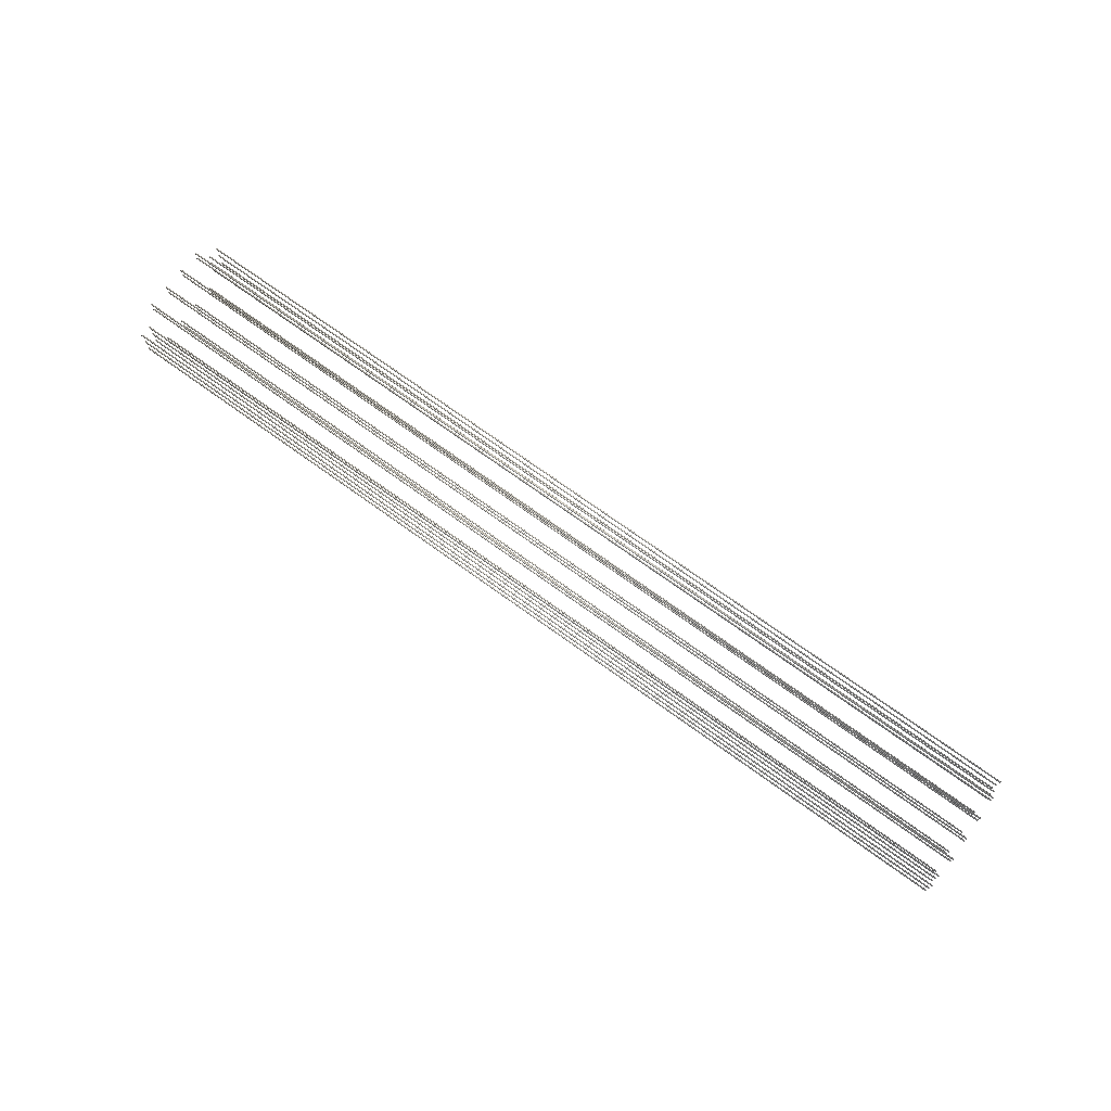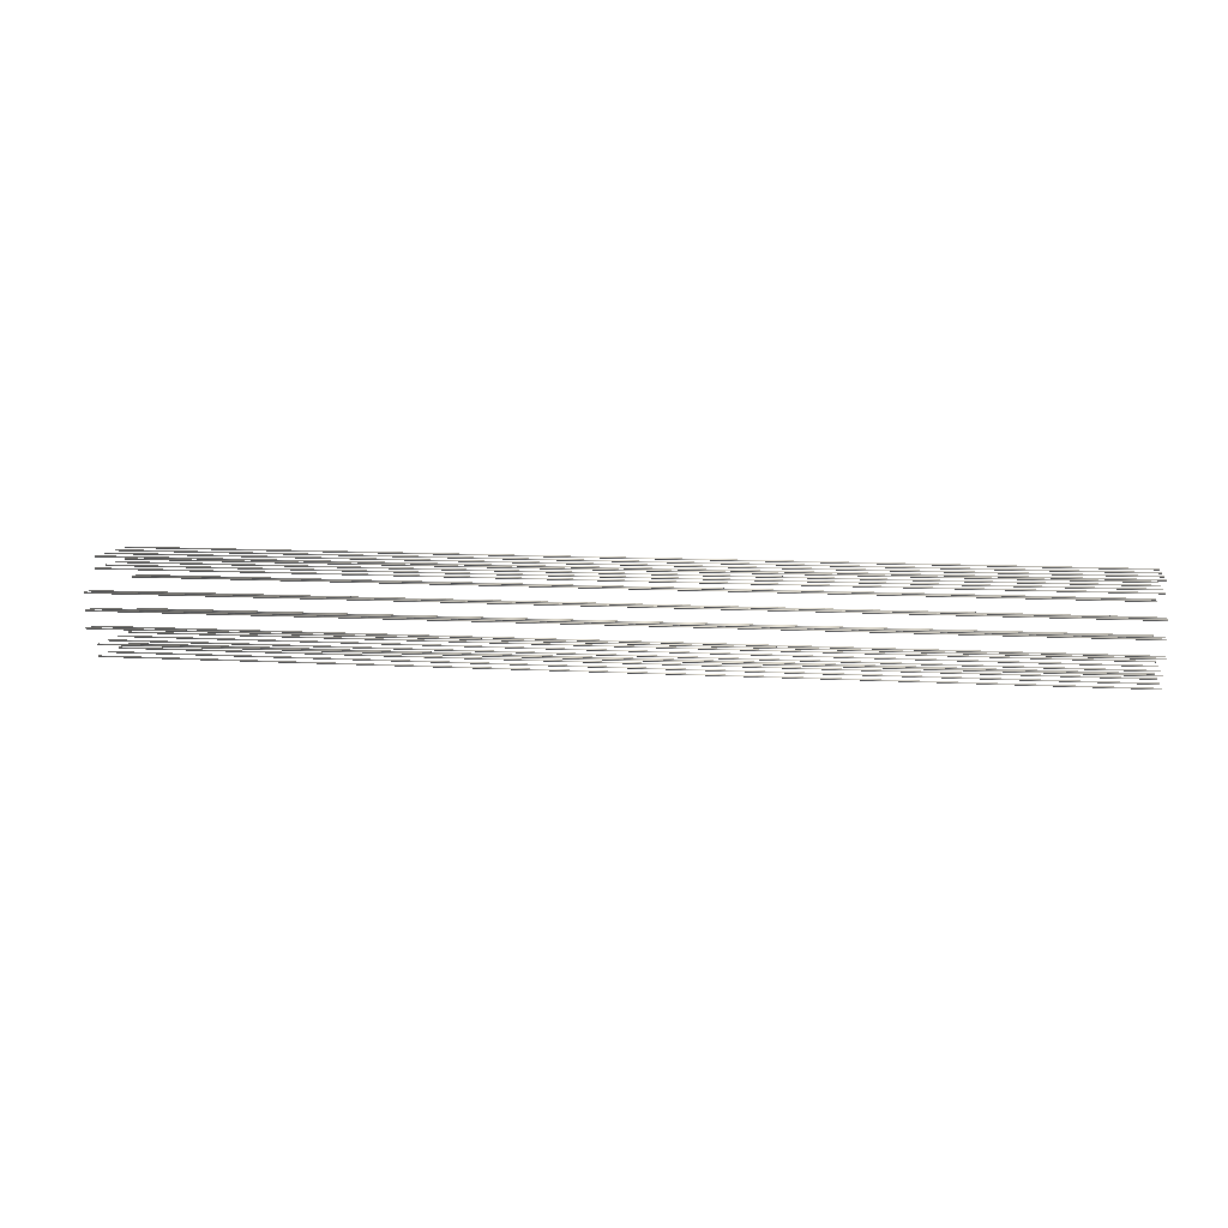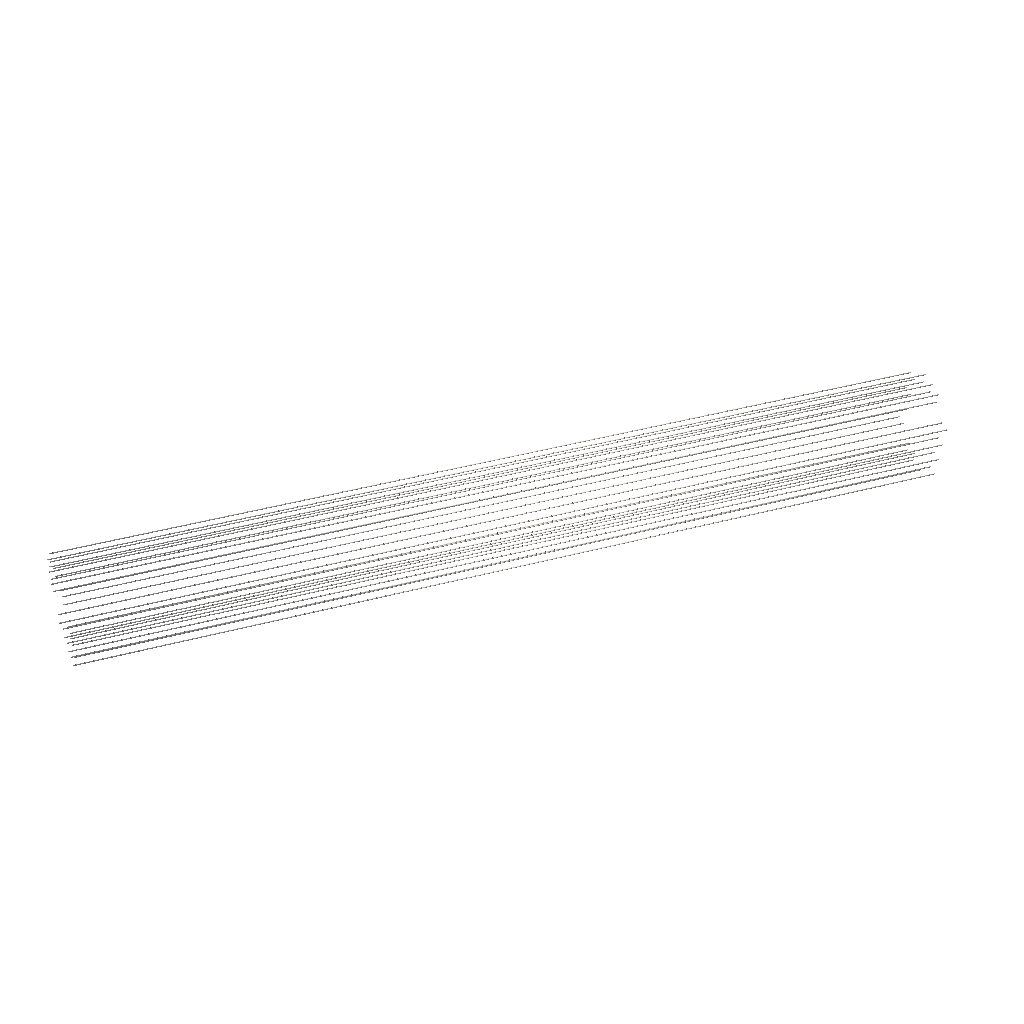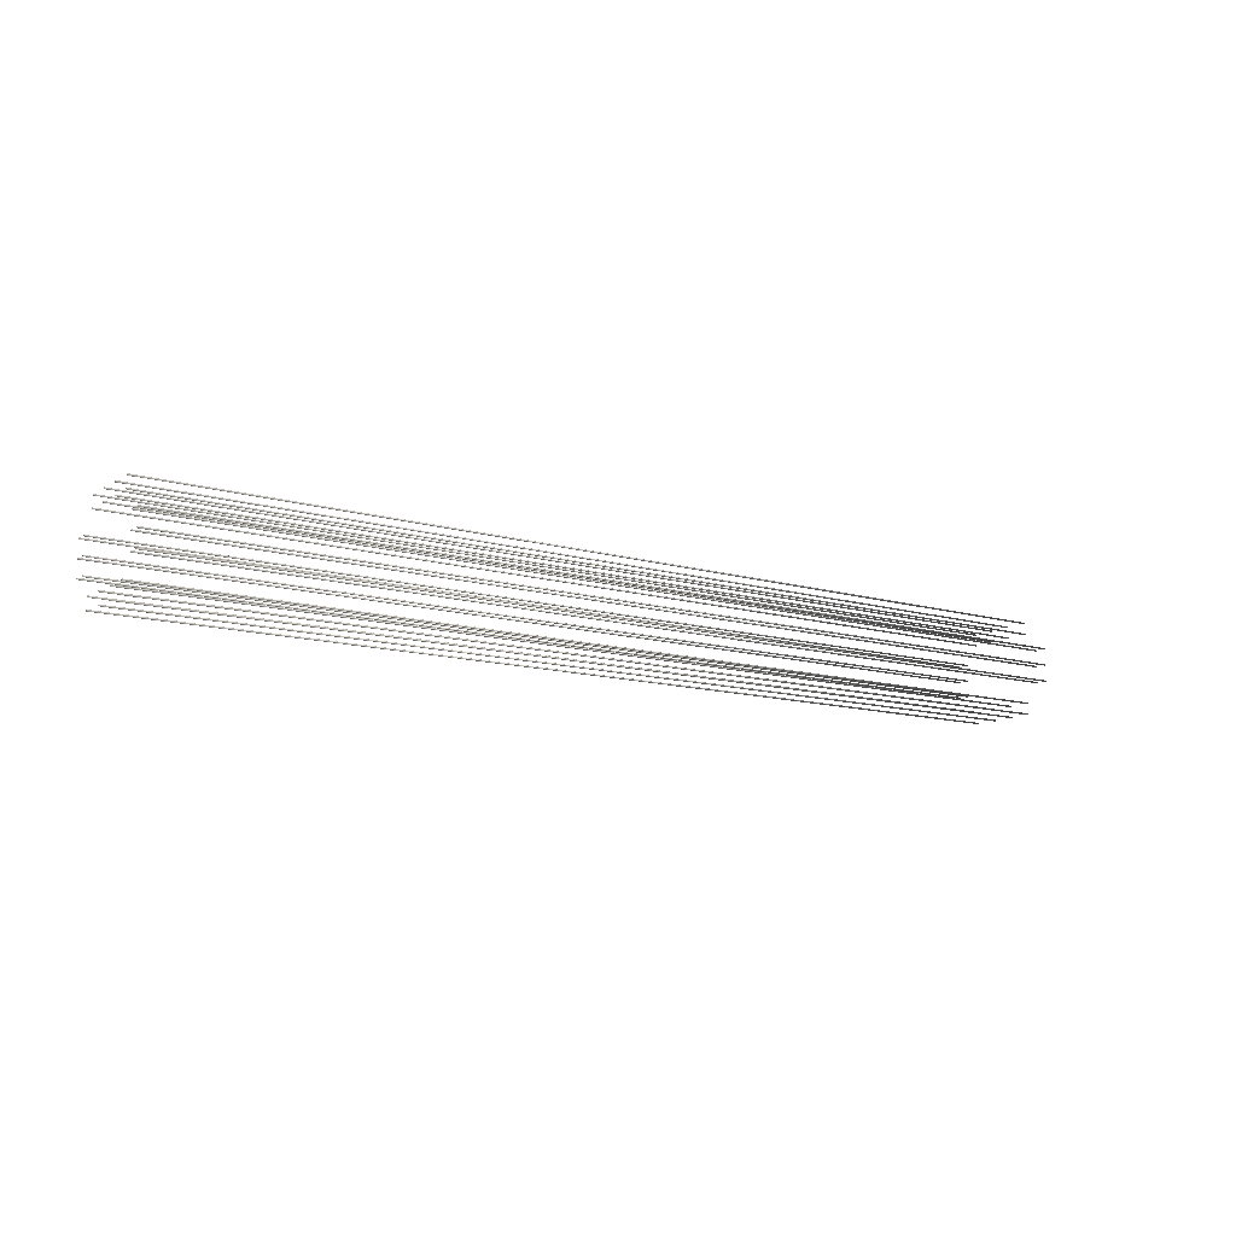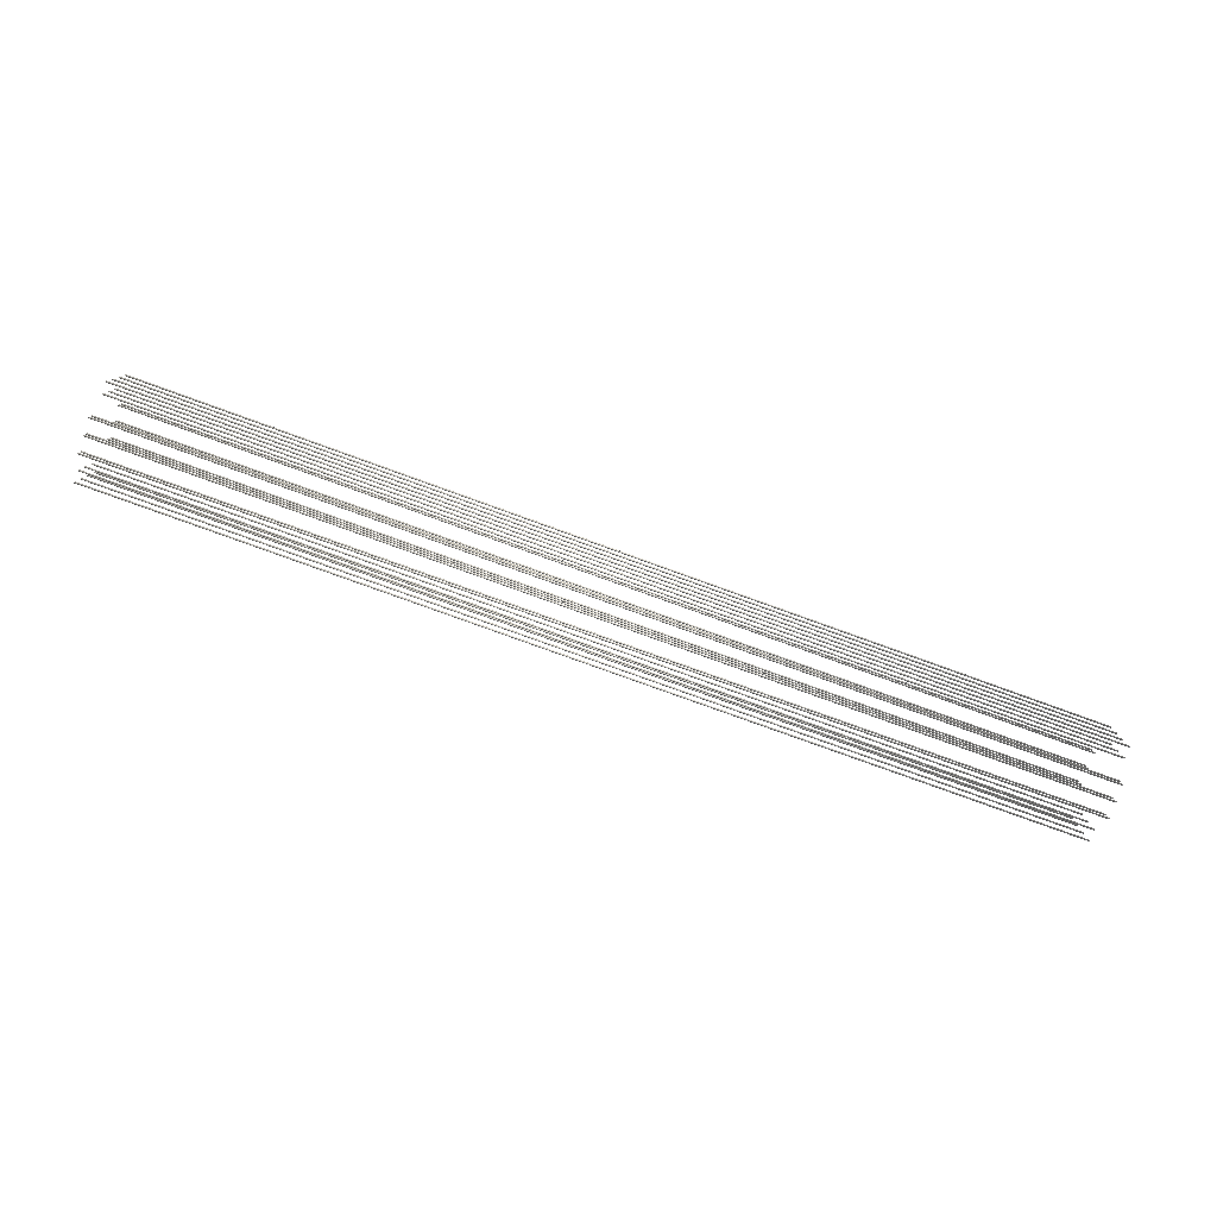
<metadata>
{"format":"obj","ext":"obj","renderer":"f3d","projection":"perspective","resolution":1024,"background":"white","views":[{"elev":72.8,"azim":35.8,"up":"+Z"},{"elev":8.8,"azim":-170.3,"up":"+Z"},{"elev":48.6,"azim":163.9,"up":"+Y"},{"elev":-12.1,"azim":-34.9,"up":"+Z"},{"elev":-79.0,"azim":160.1,"up":"+Y"}]}
</metadata>
<code>
v -3.541 -0.441 0.006
v -3.541 -0.435 5.588e-17
v -3.541 -0.441 5.55e-17
v -3.541 -0.447 5.441e-17
v -3.541 -0.441 -0.006
v 3.461 -0.441 0.006
v 3.461 -0.435 -5.514e-17
v 3.461 -0.441 -5.55e-17
v 3.461 -0.447 -5.661e-17
v 3.461 -0.441 -0.006
v -3.541 -0.359 0.006
v -3.541 -0.353 5.588e-17
v -3.541 -0.359 5.55e-17
v -3.541 -0.365 5.441e-17
v -3.541 -0.359 -0.006
v 3.461 -0.359 0.006
v 3.461 -0.353 -5.514e-17
v 3.461 -0.359 -5.55e-17
v 3.461 -0.365 -5.661e-17
v 3.461 -0.359 -0.006
v -3.541 -0.359 0.126
v -3.541 -0.353 0.12
v -3.541 -0.359 0.12
v -3.541 -0.365 0.12
v -3.541 -0.359 0.114
v 3.461 -0.359 0.126
v 3.461 -0.353 0.12
v 3.461 -0.359 0.12
v 3.461 -0.365 0.12
v 3.461 -0.359 0.114
v -3.541 -0.441 0.126
v -3.541 -0.435 0.12
v -3.541 -0.441 0.12
v -3.541 -0.447 0.12
v -3.541 -0.441 0.114
v 3.461 -0.441 0.126
v 3.461 -0.435 0.12
v 3.461 -0.441 0.12
v 3.461 -0.447 0.12
v 3.461 -0.441 0.114
v -3.541 -0.359 -0.114
v -3.541 -0.353 -0.12
v -3.541 -0.359 -0.12
v -3.541 -0.365 -0.12
v -3.541 -0.359 -0.126
v 3.461 -0.359 -0.114
v 3.461 -0.353 -0.12
v 3.461 -0.359 -0.12
v 3.461 -0.365 -0.12
v 3.461 -0.359 -0.126
v -3.541 -0.441 -0.114
v -3.541 -0.435 -0.12
v -3.541 -0.441 -0.12
v -3.541 -0.447 -0.12
v -3.541 -0.441 -0.126
v 3.461 -0.441 -0.114
v 3.461 -0.435 -0.12
v 3.461 -0.441 -0.12
v 3.461 -0.447 -0.12
v 3.461 -0.441 -0.126
v -3.541 -0.257 -0.253
v -3.541 -0.251 -0.259
v -3.541 -0.257 -0.259
v -3.541 -0.263 -0.259
v -3.541 -0.257 -0.265
v 3.461 -0.257 -0.253
v 3.461 -0.251 -0.259
v 3.461 -0.257 -0.259
v 3.461 -0.263 -0.259
v 3.461 -0.257 -0.265
v -3.541 -0.257 -0.335
v -3.541 -0.251 -0.341
v -3.541 -0.257 -0.341
v -3.541 -0.263 -0.341
v -3.541 -0.257 -0.347
v 3.461 -0.257 -0.335
v 3.461 -0.251 -0.341
v 3.461 -0.257 -0.341
v 3.461 -0.263 -0.341
v 3.461 -0.257 -0.347
v -3.541 0.257 -0.253
v -3.541 0.263 -0.259
v -3.541 0.257 -0.259
v -3.541 0.251 -0.259
v -3.541 0.257 -0.265
v 3.461 0.257 -0.253
v 3.461 0.263 -0.259
v 3.461 0.257 -0.259
v 3.461 0.251 -0.259
v 3.461 0.257 -0.265
v -3.541 0.257 -0.335
v -3.541 0.263 -0.341
v -3.541 0.257 -0.341
v -3.541 0.251 -0.341
v -3.541 0.257 -0.347
v 3.461 0.257 -0.335
v 3.461 0.263 -0.341
v 3.461 0.257 -0.341
v 3.461 0.251 -0.341
v 3.461 0.257 -0.347
v -3.541 -0.08567 -0.253
v -3.541 -0.07967 -0.259
v -3.541 -0.08567 -0.259
v -3.541 -0.09167 -0.259
v -3.541 -0.08567 -0.265
v 3.461 -0.08567 -0.253
v 3.461 -0.07967 -0.259
v 3.461 -0.08567 -0.259
v 3.461 -0.09167 -0.259
v 3.461 -0.08567 -0.265
v -3.541 -0.08567 -0.335
v -3.541 -0.07967 -0.341
v -3.541 -0.08567 -0.341
v -3.541 -0.09167 -0.341
v -3.541 -0.08567 -0.347
v 3.461 -0.08567 -0.335
v 3.461 -0.07967 -0.341
v 3.461 -0.08567 -0.341
v 3.461 -0.09167 -0.341
v 3.461 -0.08567 -0.347
v -3.541 0.08567 -0.253
v -3.541 0.09167 -0.259
v -3.541 0.08567 -0.259
v -3.541 0.07967 -0.259
v -3.541 0.08567 -0.265
v 3.461 0.08567 -0.253
v 3.461 0.09167 -0.259
v 3.461 0.08567 -0.259
v 3.461 0.07967 -0.259
v 3.461 0.08567 -0.265
v -3.541 0.08567 -0.335
v -3.541 0.09167 -0.341
v -3.541 0.08567 -0.341
v -3.541 0.07967 -0.341
v -3.541 0.08567 -0.347
v 3.461 0.08567 -0.335
v 3.461 0.09167 -0.341
v 3.461 0.08567 -0.341
v 3.461 0.07967 -0.341
v 3.461 0.08567 -0.347
v -3.541 0.08567 0.265
v -3.541 0.09167 0.259
v -3.541 0.08567 0.259
v -3.541 0.07967 0.259
v -3.541 0.08567 0.253
v 3.461 0.08567 0.265
v 3.461 0.09167 0.259
v 3.461 0.08567 0.259
v 3.461 0.07967 0.259
v 3.461 0.08567 0.253
v -3.541 0.08567 0.347
v -3.541 0.09167 0.341
v -3.541 0.08567 0.341
v -3.541 0.07967 0.341
v -3.541 0.08567 0.335
v 3.461 0.08567 0.347
v 3.461 0.09167 0.341
v 3.461 0.08567 0.341
v 3.461 0.07967 0.341
v 3.461 0.08567 0.335
v -3.541 -0.08567 0.265
v -3.541 -0.07967 0.259
v -3.541 -0.08567 0.259
v -3.541 -0.09167 0.259
v -3.541 -0.08567 0.253
v 3.461 -0.08567 0.265
v 3.461 -0.07967 0.259
v 3.461 -0.08567 0.259
v 3.461 -0.09167 0.259
v 3.461 -0.08567 0.253
v -3.541 -0.08567 0.347
v -3.541 -0.07967 0.341
v -3.541 -0.08567 0.341
v -3.541 -0.09167 0.341
v -3.541 -0.08567 0.335
v 3.461 -0.08567 0.347
v 3.461 -0.07967 0.341
v 3.461 -0.08567 0.341
v 3.461 -0.09167 0.341
v 3.461 -0.08567 0.335
v -3.541 0.257 0.265
v -3.541 0.263 0.259
v -3.541 0.257 0.259
v -3.541 0.251 0.259
v -3.541 0.257 0.253
v 3.461 0.257 0.265
v 3.461 0.263 0.259
v 3.461 0.257 0.259
v 3.461 0.251 0.259
v 3.461 0.257 0.253
v -3.541 0.257 0.347
v -3.541 0.263 0.341
v -3.541 0.257 0.341
v -3.541 0.251 0.341
v -3.541 0.257 0.335
v 3.461 0.257 0.347
v 3.461 0.263 0.341
v 3.461 0.257 0.341
v 3.461 0.251 0.341
v 3.461 0.257 0.335
v -3.541 -0.257 0.265
v -3.541 -0.251 0.259
v -3.541 -0.257 0.259
v -3.541 -0.263 0.259
v -3.541 -0.257 0.253
v 3.461 -0.257 0.265
v 3.461 -0.251 0.259
v 3.461 -0.257 0.259
v 3.461 -0.263 0.259
v 3.461 -0.257 0.253
v -3.541 -0.257 0.347
v -3.541 -0.251 0.341
v -3.541 -0.257 0.341
v -3.541 -0.263 0.341
v -3.541 -0.257 0.335
v 3.461 -0.257 0.347
v 3.461 -0.251 0.341
v 3.461 -0.257 0.341
v 3.461 -0.263 0.341
v 3.461 -0.257 0.335
v -3.541 0.359 -0.114
v -3.541 0.365 -0.12
v -3.541 0.359 -0.12
v -3.541 0.353 -0.12
v -3.541 0.359 -0.126
v 3.461 0.359 -0.114
v 3.461 0.365 -0.12
v 3.461 0.359 -0.12
v 3.461 0.353 -0.12
v 3.461 0.359 -0.126
v -3.541 0.441 -0.114
v -3.541 0.447 -0.12
v -3.541 0.441 -0.12
v -3.541 0.435 -0.12
v -3.541 0.441 -0.126
v 3.461 0.441 -0.114
v 3.461 0.447 -0.12
v 3.461 0.441 -0.12
v 3.461 0.435 -0.12
v 3.461 0.441 -0.126
v -3.541 0.359 0.126
v -3.541 0.365 0.12
v -3.541 0.359 0.12
v -3.541 0.353 0.12
v -3.541 0.359 0.114
v 3.461 0.359 0.126
v 3.461 0.365 0.12
v 3.461 0.359 0.12
v 3.461 0.353 0.12
v 3.461 0.359 0.114
v -3.541 0.441 0.126
v -3.541 0.447 0.12
v -3.541 0.441 0.12
v -3.541 0.435 0.12
v -3.541 0.441 0.114
v 3.461 0.441 0.126
v 3.461 0.447 0.12
v 3.461 0.441 0.12
v 3.461 0.435 0.12
v 3.461 0.441 0.114
v -3.541 0.441 0.006
v -3.541 0.447 5.588e-17
v -3.541 0.441 5.55e-17
v -3.541 0.435 5.441e-17
v -3.541 0.441 -0.006
v 3.461 0.441 0.006
v 3.461 0.447 -5.514e-17
v 3.461 0.441 -5.55e-17
v 3.461 0.435 -5.661e-17
v 3.461 0.441 -0.006
v -3.541 0.359 0.006
v -3.541 0.365 5.588e-17
v -3.541 0.359 5.55e-17
v -3.541 0.353 5.441e-17
v -3.541 0.359 -0.006
v 3.461 0.359 0.006
v 3.461 0.365 -5.514e-17
v 3.461 0.359 -5.55e-17
v 3.461 0.353 -5.661e-17
v 3.461 0.359 -0.006
g mesh_reinforcement_beam_long0
f 7 2 1
f 10 5 2
f 9 4 5
f 6 1 4
f 10 8 9
f 9 8 6
f 6 8 7
f 7 8 10
f 5 4 3
f 4 1 3
f 1 2 3
f 2 5 3
f 17 12 11
f 20 15 12
f 19 14 15
f 16 11 14
f 20 18 19
f 19 18 16
f 16 18 17
f 17 18 20
f 15 14 13
f 14 11 13
f 11 12 13
f 12 15 13
f 27 22 21
f 30 25 22
f 29 24 25
f 26 21 24
f 30 28 29
f 29 28 26
f 26 28 27
f 27 28 30
f 25 24 23
f 24 21 23
f 21 22 23
f 22 25 23
f 37 32 31
f 40 35 32
f 39 34 35
f 36 31 34
f 40 38 39
f 39 38 36
f 36 38 37
f 37 38 40
f 35 34 33
f 34 31 33
f 31 32 33
f 32 35 33
f 47 42 41
f 50 45 42
f 49 44 45
f 46 41 44
f 50 48 49
f 49 48 46
f 46 48 47
f 47 48 50
f 45 44 43
f 44 41 43
f 41 42 43
f 42 45 43
f 57 52 51
f 60 55 52
f 59 54 55
f 56 51 54
f 60 58 59
f 59 58 56
f 56 58 57
f 57 58 60
f 55 54 53
f 54 51 53
f 51 52 53
f 52 55 53
f 67 62 61
f 70 65 62
f 69 64 65
f 66 61 64
f 70 68 69
f 69 68 66
f 66 68 67
f 67 68 70
f 65 64 63
f 64 61 63
f 61 62 63
f 62 65 63
f 77 72 71
f 80 75 72
f 79 74 75
f 76 71 74
f 80 78 79
f 79 78 76
f 76 78 77
f 77 78 80
f 75 74 73
f 74 71 73
f 71 72 73
f 72 75 73
f 87 82 81
f 90 85 82
f 89 84 85
f 86 81 84
f 90 88 89
f 89 88 86
f 86 88 87
f 87 88 90
f 85 84 83
f 84 81 83
f 81 82 83
f 82 85 83
f 97 92 91
f 100 95 92
f 99 94 95
f 96 91 94
f 100 98 99
f 99 98 96
f 96 98 97
f 97 98 100
f 95 94 93
f 94 91 93
f 91 92 93
f 92 95 93
f 107 102 101
f 110 105 102
f 109 104 105
f 106 101 104
f 110 108 109
f 109 108 106
f 106 108 107
f 107 108 110
f 105 104 103
f 104 101 103
f 101 102 103
f 102 105 103
f 117 112 111
f 120 115 112
f 119 114 115
f 116 111 114
f 120 118 119
f 119 118 116
f 116 118 117
f 117 118 120
f 115 114 113
f 114 111 113
f 111 112 113
f 112 115 113
f 127 122 121
f 130 125 122
f 129 124 125
f 126 121 124
f 130 128 129
f 129 128 126
f 126 128 127
f 127 128 130
f 125 124 123
f 124 121 123
f 121 122 123
f 122 125 123
f 137 132 131
f 140 135 132
f 139 134 135
f 136 131 134
f 140 138 139
f 139 138 136
f 136 138 137
f 137 138 140
f 135 134 133
f 134 131 133
f 131 132 133
f 132 135 133
f 147 142 141
f 150 145 142
f 149 144 145
f 146 141 144
f 150 148 149
f 149 148 146
f 146 148 147
f 147 148 150
f 145 144 143
f 144 141 143
f 141 142 143
f 142 145 143
f 157 152 151
f 160 155 152
f 159 154 155
f 156 151 154
f 160 158 159
f 159 158 156
f 156 158 157
f 157 158 160
f 155 154 153
f 154 151 153
f 151 152 153
f 152 155 153
f 167 162 161
f 170 165 162
f 169 164 165
f 166 161 164
f 170 168 169
f 169 168 166
f 166 168 167
f 167 168 170
f 165 164 163
f 164 161 163
f 161 162 163
f 162 165 163
f 177 172 171
f 180 175 172
f 179 174 175
f 176 171 174
f 180 178 179
f 179 178 176
f 176 178 177
f 177 178 180
f 175 174 173
f 174 171 173
f 171 172 173
f 172 175 173
f 187 182 181
f 190 185 182
f 189 184 185
f 186 181 184
f 190 188 189
f 189 188 186
f 186 188 187
f 187 188 190
f 185 184 183
f 184 181 183
f 181 182 183
f 182 185 183
f 197 192 191
f 200 195 192
f 199 194 195
f 196 191 194
f 200 198 199
f 199 198 196
f 196 198 197
f 197 198 200
f 195 194 193
f 194 191 193
f 191 192 193
f 192 195 193
f 207 202 201
f 210 205 202
f 209 204 205
f 206 201 204
f 210 208 209
f 209 208 206
f 206 208 207
f 207 208 210
f 205 204 203
f 204 201 203
f 201 202 203
f 202 205 203
f 217 212 211
f 220 215 212
f 219 214 215
f 216 211 214
f 220 218 219
f 219 218 216
f 216 218 217
f 217 218 220
f 215 214 213
f 214 211 213
f 211 212 213
f 212 215 213
f 227 222 221
f 230 225 222
f 229 224 225
f 226 221 224
f 230 228 229
f 229 228 226
f 226 228 227
f 227 228 230
f 225 224 223
f 224 221 223
f 221 222 223
f 222 225 223
f 237 232 231
f 240 235 232
f 239 234 235
f 236 231 234
f 240 238 239
f 239 238 236
f 236 238 237
f 237 238 240
f 235 234 233
f 234 231 233
f 231 232 233
f 232 235 233
f 247 242 241
f 250 245 242
f 249 244 245
f 246 241 244
f 250 248 249
f 249 248 246
f 246 248 247
f 247 248 250
f 245 244 243
f 244 241 243
f 241 242 243
f 242 245 243
f 257 252 251
f 260 255 252
f 259 254 255
f 256 251 254
f 260 258 259
f 259 258 256
f 256 258 257
f 257 258 260
f 255 254 253
f 254 251 253
f 251 252 253
f 252 255 253
f 267 262 261
f 270 265 262
f 269 264 265
f 266 261 264
f 270 268 269
f 269 268 266
f 266 268 267
f 267 268 270
f 265 264 263
f 264 261 263
f 261 262 263
f 262 265 263
f 277 272 271
f 280 275 272
f 279 274 275
f 276 271 274
f 280 278 279
f 279 278 276
f 276 278 277
f 277 278 280
f 275 274 273
f 274 271 273
f 271 272 273
f 272 275 273
f 7 1 6
f 10 2 7
f 9 5 10
f 6 4 9
f 17 11 16
f 20 12 17
f 19 15 20
f 16 14 19
f 27 21 26
f 30 22 27
f 29 25 30
f 26 24 29
f 37 31 36
f 40 32 37
f 39 35 40
f 36 34 39
f 47 41 46
f 50 42 47
f 49 45 50
f 46 44 49
f 57 51 56
f 60 52 57
f 59 55 60
f 56 54 59
f 67 61 66
f 70 62 67
f 69 65 70
f 66 64 69
f 77 71 76
f 80 72 77
f 79 75 80
f 76 74 79
f 87 81 86
f 90 82 87
f 89 85 90
f 86 84 89
f 97 91 96
f 100 92 97
f 99 95 100
f 96 94 99
f 107 101 106
f 110 102 107
f 109 105 110
f 106 104 109
f 117 111 116
f 120 112 117
f 119 115 120
f 116 114 119
f 127 121 126
f 130 122 127
f 129 125 130
f 126 124 129
f 137 131 136
f 140 132 137
f 139 135 140
f 136 134 139
f 147 141 146
f 150 142 147
f 149 145 150
f 146 144 149
f 157 151 156
f 160 152 157
f 159 155 160
f 156 154 159
f 167 161 166
f 170 162 167
f 169 165 170
f 166 164 169
f 177 171 176
f 180 172 177
f 179 175 180
f 176 174 179
f 187 181 186
f 190 182 187
f 189 185 190
f 186 184 189
f 197 191 196
f 200 192 197
f 199 195 200
f 196 194 199
f 207 201 206
f 210 202 207
f 209 205 210
f 206 204 209
f 217 211 216
f 220 212 217
f 219 215 220
f 216 214 219
f 227 221 226
f 230 222 227
f 229 225 230
f 226 224 229
f 237 231 236
f 240 232 237
f 239 235 240
f 236 234 239
f 247 241 246
f 250 242 247
f 249 245 250
f 246 244 249
f 257 251 256
f 260 252 257
f 259 255 260
f 256 254 259
f 267 261 266
f 270 262 267
f 269 265 270
f 266 264 269
f 277 271 276
f 280 272 277
f 279 275 280
f 276 274 279

</code>
